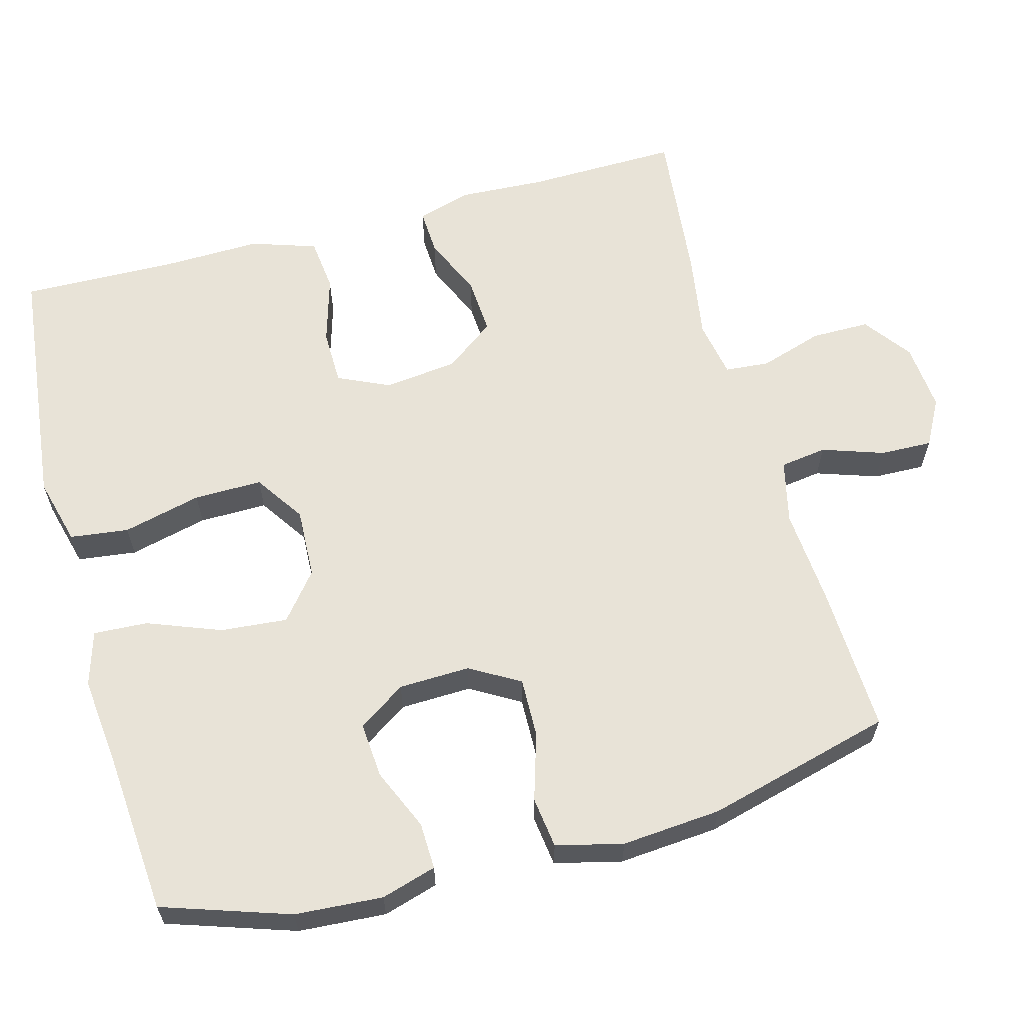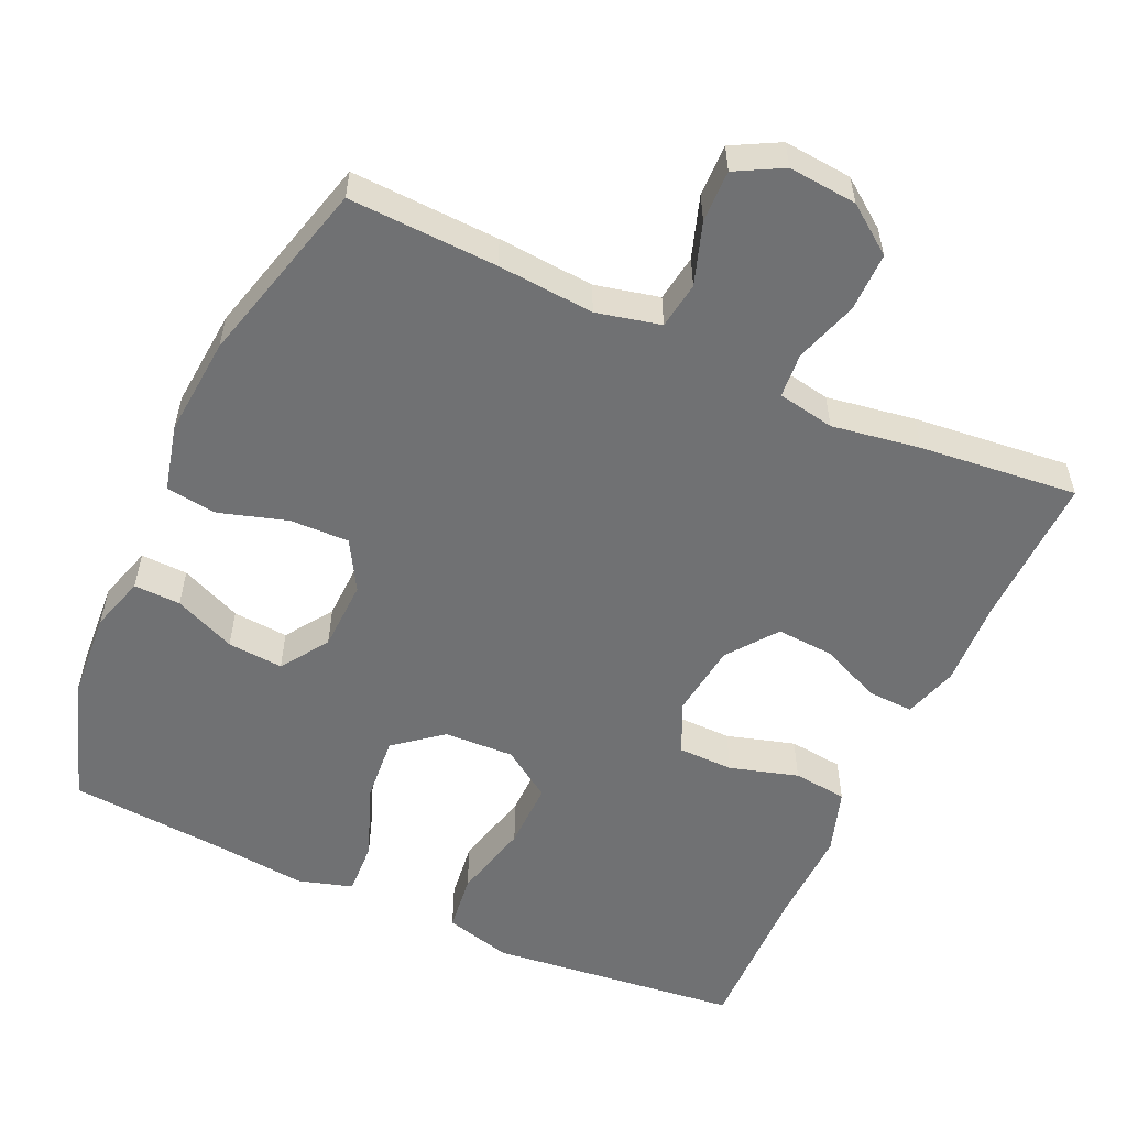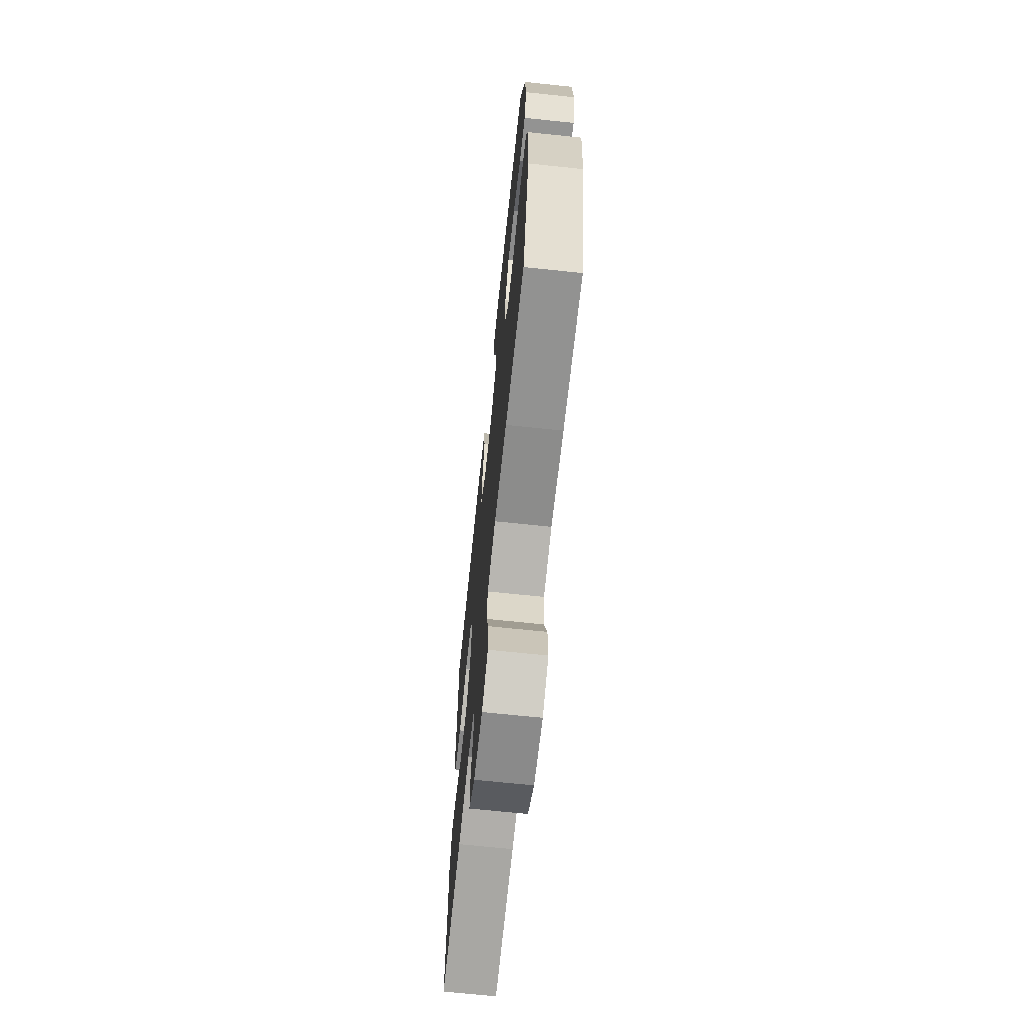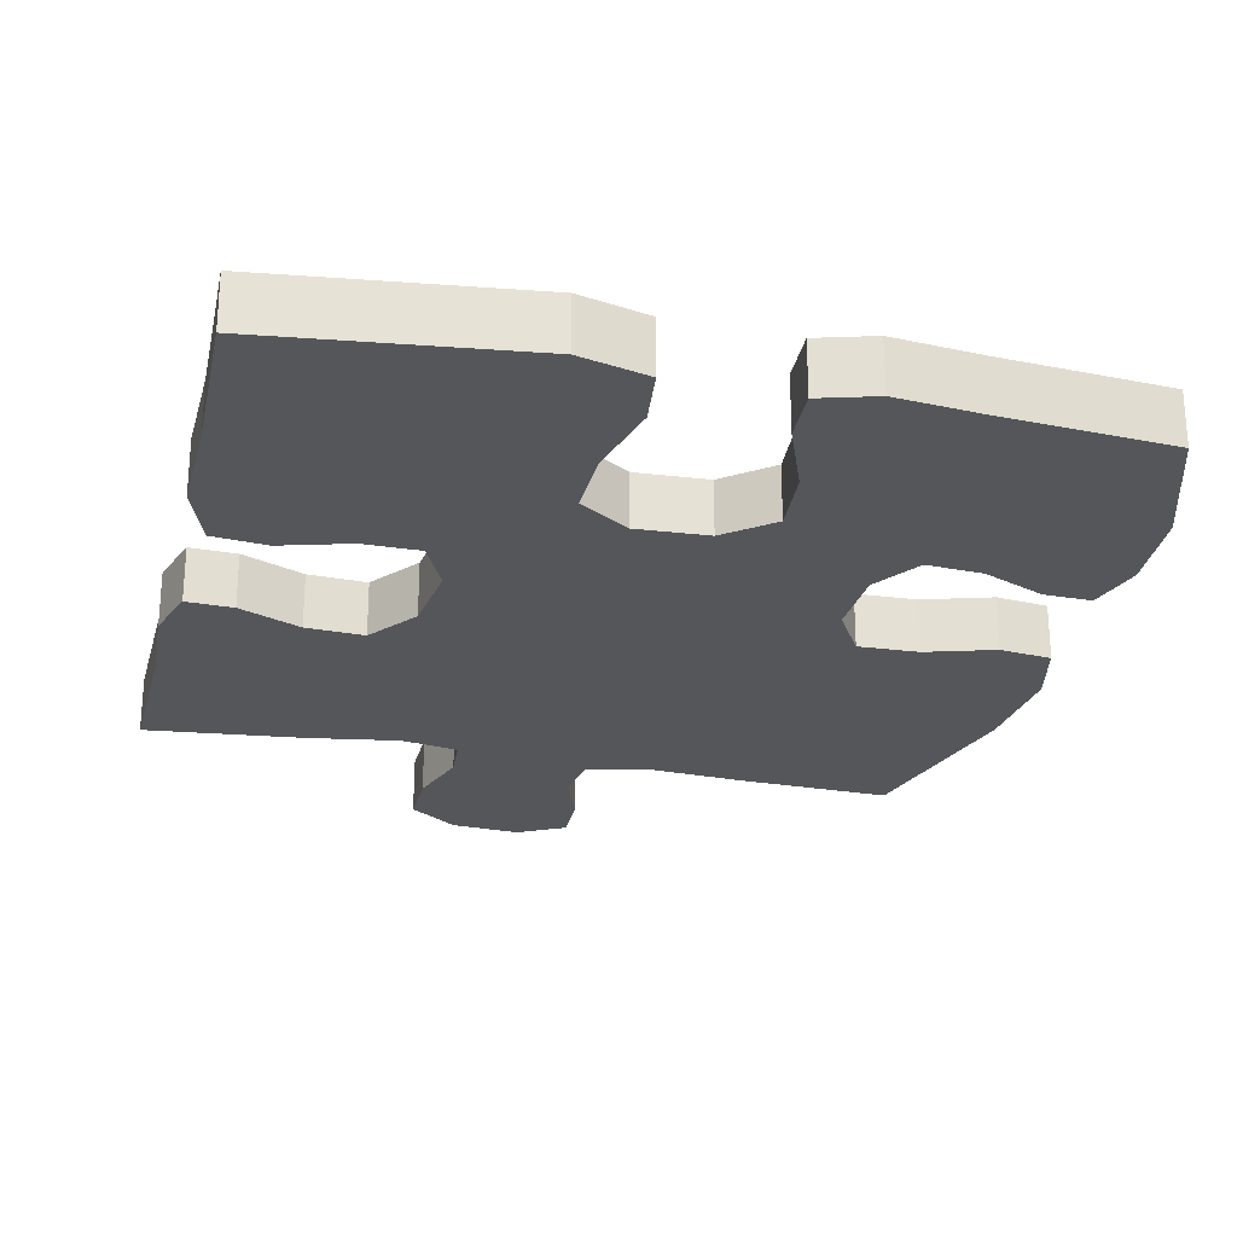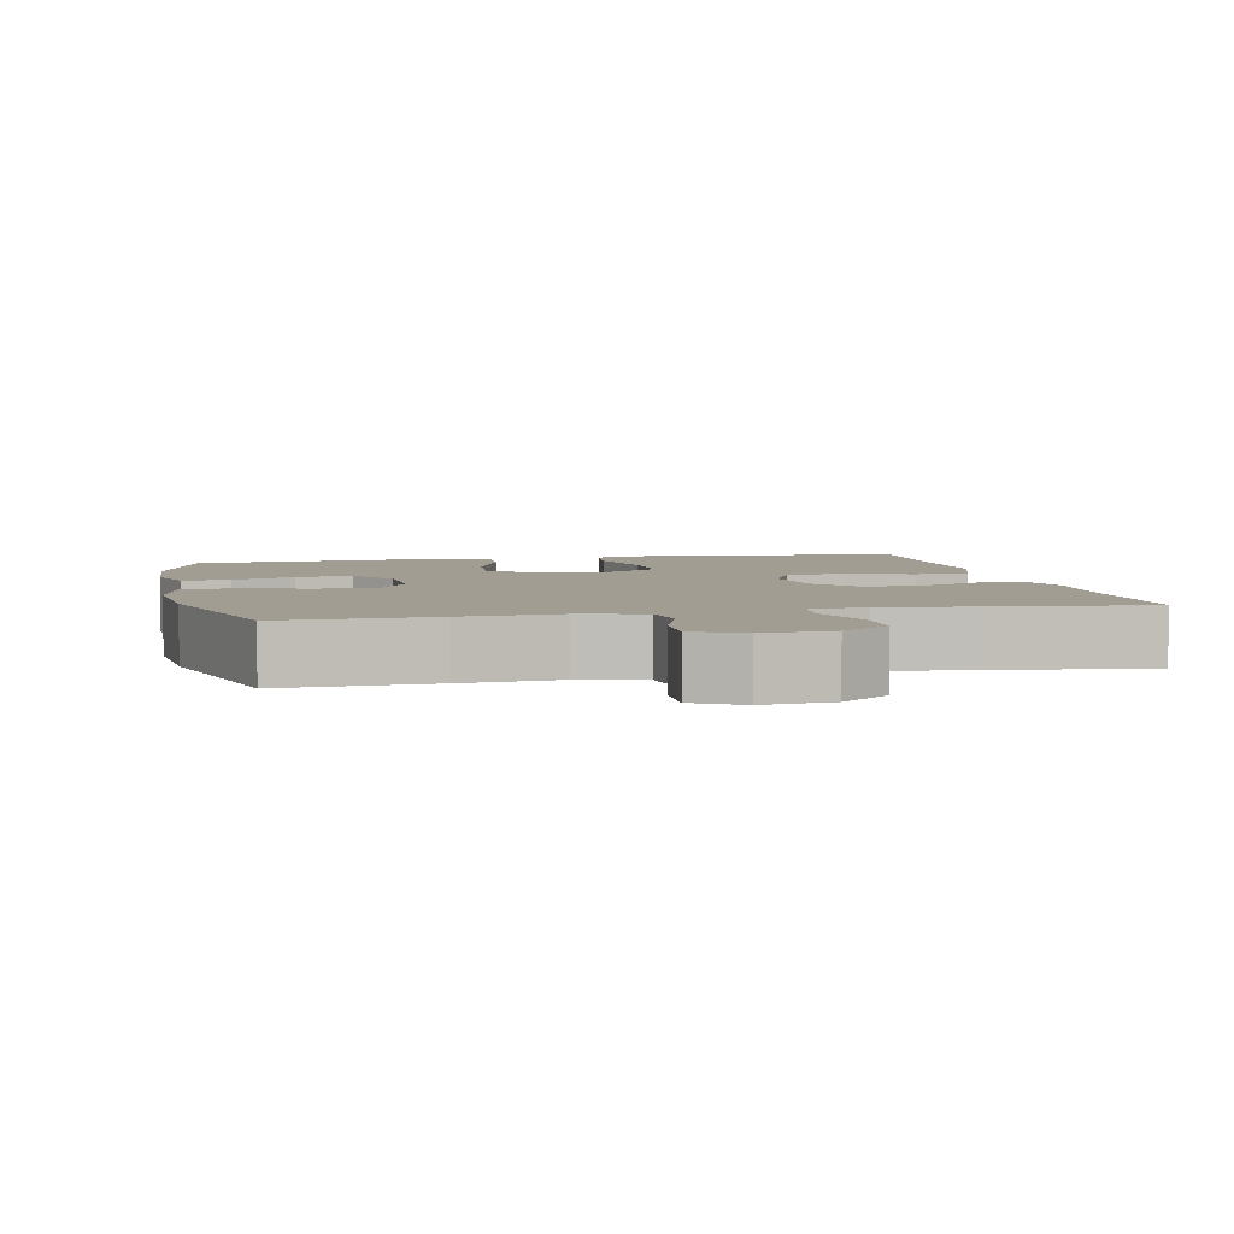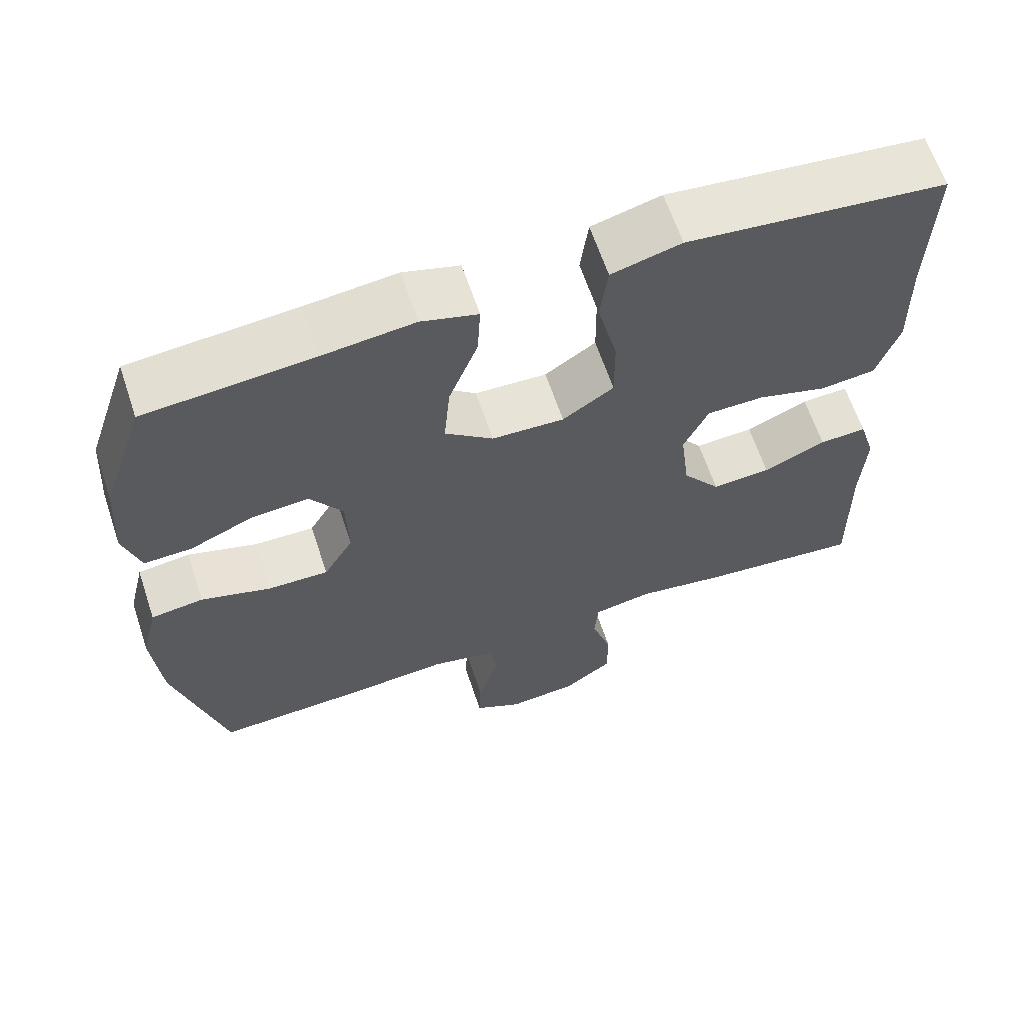
<metadata>
{"format":"obj","ext":"obj","renderer":"f3d","projection":"perspective","resolution":1024,"background":"white","views":[{"elev":61.7,"azim":74.8,"up":"+Y"},{"elev":-55.1,"azim":155.4,"up":"+Y"},{"elev":-68.5,"azim":84.0,"up":"+Z"},{"elev":-25.3,"azim":-13.2,"up":"+Y"},{"elev":4.6,"azim":167.8,"up":"+Y"},{"elev":63.7,"azim":161.5,"up":"+Z"}]}
</metadata>
<code>
v 0.5 0.07 0.5
v 0.557 0.07 0.329
v 0.565 0.07 0.211
v 0.543 0.07 0.137
v 0.48 0.07 0.139
v 0.397 0.07 0.175
v 0.322 0.07 0.181
v 0.279 0.07 0.117
v 0.276 0.07 0.021
v 0.315 0.07 -0.046
v 0.395 0.07 -0.044
v 0.486 0.07 -0.016
v 0.555 0.07 -0.025
v 0.577 0.07 -0.115
v 0.566 0.07 -0.249
v 0.5 0.07 -0.5
v 0.3 0.07 -0.492
v 0.17 0.07 -0.482
v 0.084 0.07 -0.502
v 0.075 0.07 -0.565
v 0.103 0.07 -0.648
v 0.105 0.07 -0.718
v 0.042 0.07 -0.752
v -0.05 0.07 -0.744
v -0.114 0.07 -0.697
v -0.114 0.07 -0.618
v -0.087 0.07 -0.533
v -0.092 0.07 -0.473
v -0.169 0.07 -0.459
v -0.288 0.07 -0.478
v -0.5 0.07 -0.5
v -0.496 0.07 -0.295
v -0.502 0.07 -0.178
v -0.48 0.07 -0.105
v -0.418 0.07 -0.108
v -0.336 0.07 -0.144
v -0.259 0.07 -0.149
v -0.209 0.07 -0.082
v -0.197 0.07 0.017
v -0.229 0.07 0.087
v -0.304 0.07 0.088
v -0.396 0.07 0.061
v -0.469 0.07 0.069
v -0.498 0.07 0.157
v -0.495 0.07 0.289
v -0.5 0.07 0.5
v -0.295 0.07 0.523
v -0.161 0.07 0.538
v -0.07 0.07 0.514
v -0.06 0.07 0.435
v -0.086 0.07 0.329
v -0.087 0.07 0.237
v -0.02 0.07 0.192
v 0.075 0.07 0.196
v 0.138 0.07 0.247
v 0.13 0.07 0.337
v 0.092 0.07 0.436
v 0.088 0.07 0.509
v 0.162 0.07 0.531
v 0.281 0.07 0.518
v 0.5 0 0.5
v 0.557 0 0.329
v 0.565 0 0.211
v 0.543 0 0.137
v 0.48 0 0.139
v 0.397 0 0.175
v 0.322 0 0.181
v 0.279 0 0.117
v 0.276 0 0.021
v 0.315 0 -0.046
v 0.395 0 -0.044
v 0.486 0 -0.016
v 0.555 0 -0.025
v 0.577 0 -0.115
v 0.566 0 -0.249
v 0.5 0 -0.5
v 0.3 0 -0.492
v 0.17 0 -0.482
v 0.084 0 -0.502
v 0.075 0 -0.565
v 0.103 0 -0.648
v 0.105 0 -0.718
v 0.042 0 -0.752
v -0.05 0 -0.744
v -0.114 0 -0.697
v -0.114 0 -0.618
v -0.087 0 -0.533
v -0.092 0 -0.473
v -0.169 0 -0.459
v -0.288 0 -0.478
v -0.5 0 -0.5
v -0.496 0 -0.295
v -0.502 0 -0.178
v -0.48 0 -0.105
v -0.418 0 -0.108
v -0.336 0 -0.144
v -0.259 0 -0.149
v -0.209 0 -0.082
v -0.197 0 0.017
v -0.229 0 0.087
v -0.304 0 0.088
v -0.396 0 0.061
v -0.469 0 0.069
v -0.498 0 0.157
v -0.495 0 0.289
v -0.5 0 0.5
v -0.295 0 0.523
v -0.161 0 0.538
v -0.07 0 0.514
v -0.06 0 0.435
v -0.086 0 0.329
v -0.087 0 0.237
v -0.02 0 0.192
v 0.075 0 0.196
v 0.138 0 0.247
v 0.13 0 0.337
v 0.092 0 0.436
v 0.088 0 0.509
v 0.162 0 0.531
v 0.281 0 0.518
f 58 59 60
f 57 58 60
f 56 57 60
f 2 3 4
f 1 2 4
f 60 1 4
f 56 60 4
f 55 56 4
f 49 50 51
f 48 49 51
f 47 48 51
f 46 47 51
f 45 46 51
f 45 51 52
f 44 45 52
f 43 44 52
f 42 43 52
f 41 42 52
f 40 41 52 53
f 34 35 36
f 33 34 36
f 32 33 36
f 32 36 37
f 31 32 37
f 30 31 37
f 29 30 37
f 28 29 37 38
f 25 26 27
f 24 25 27
f 23 24 27
f 22 23 27
f 21 22 27
f 20 21 27
f 19 20 27 28
f 28 38 39
f 19 28 39
f 18 19 39
f 16 17 18
f 15 16 18
f 14 15 18
f 13 14 18
f 12 13 18
f 11 12 18
f 4 5 6
f 55 4 6
f 55 6 7
f 54 55 7 8
f 53 54 8 9
f 40 53 9 10
f 39 40 10
f 18 39 10
f 10 11 18
f 120 119 118
f 120 118 117
f 120 117 116
f 64 63 62
f 64 62 61
f 64 61 120
f 64 120 116
f 64 116 115
f 111 110 109
f 111 109 108
f 111 108 107
f 111 107 106
f 111 106 105
f 112 111 105
f 112 105 104
f 112 104 103
f 112 103 102
f 112 102 101
f 113 112 101 100
f 96 95 94
f 96 94 93
f 96 93 92
f 97 96 92
f 97 92 91
f 97 91 90
f 97 90 89
f 98 97 89 88
f 87 86 85
f 87 85 84
f 87 84 83
f 87 83 82
f 87 82 81
f 87 81 80
f 88 87 80 79
f 99 98 88
f 99 88 79
f 99 79 78
f 78 77 76
f 78 76 75
f 78 75 74
f 78 74 73
f 78 73 72
f 78 72 71
f 66 65 64
f 66 64 115
f 67 66 115
f 68 67 115 114
f 69 68 114 113
f 70 69 113 100
f 70 100 99
f 70 99 78
f 78 71 70
f 1 61 62 2
f 2 62 63 3
f 3 63 64 4
f 4 64 65 5
f 5 65 66 6
f 6 66 67 7
f 7 67 68 8
f 8 68 69 9
f 9 69 70 10
f 10 70 71 11
f 11 71 72 12
f 12 72 73 13
f 13 73 74 14
f 14 74 75 15
f 15 75 76 16
f 16 76 77 17
f 17 77 78 18
f 18 78 79 19
f 19 79 80 20
f 20 80 81 21
f 21 81 82 22
f 22 82 83 23
f 23 83 84 24
f 24 84 85 25
f 25 85 86 26
f 26 86 87 27
f 27 87 88 28
f 28 88 89 29
f 29 89 90 30
f 30 90 91 31
f 31 91 92 32
f 32 92 93 33
f 33 93 94 34
f 34 94 95 35
f 35 95 96 36
f 36 96 97 37
f 37 97 98 38
f 38 98 99 39
f 39 99 100 40
f 40 100 101 41
f 41 101 102 42
f 42 102 103 43
f 43 103 104 44
f 44 104 105 45
f 45 105 106 46
f 46 106 107 47
f 47 107 108 48
f 48 108 109 49
f 49 109 110 50
f 50 110 111 51
f 51 111 112 52
f 52 112 113 53
f 53 113 114 54
f 54 114 115 55
f 55 115 116 56
f 56 116 117 57
f 57 117 118 58
f 58 118 119 59
f 59 119 120 60
f 60 120 61 1

</code>
